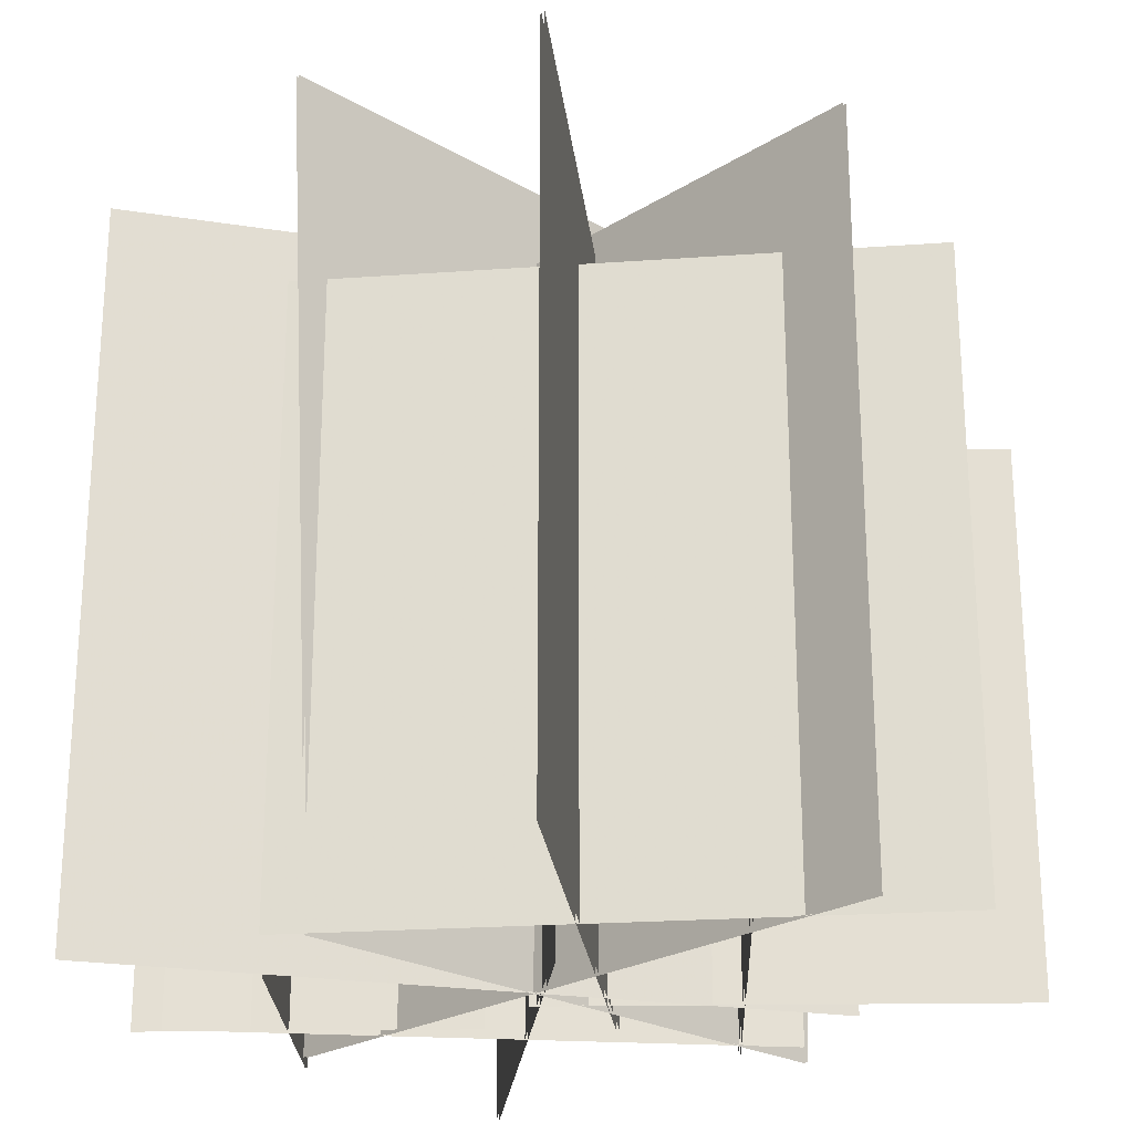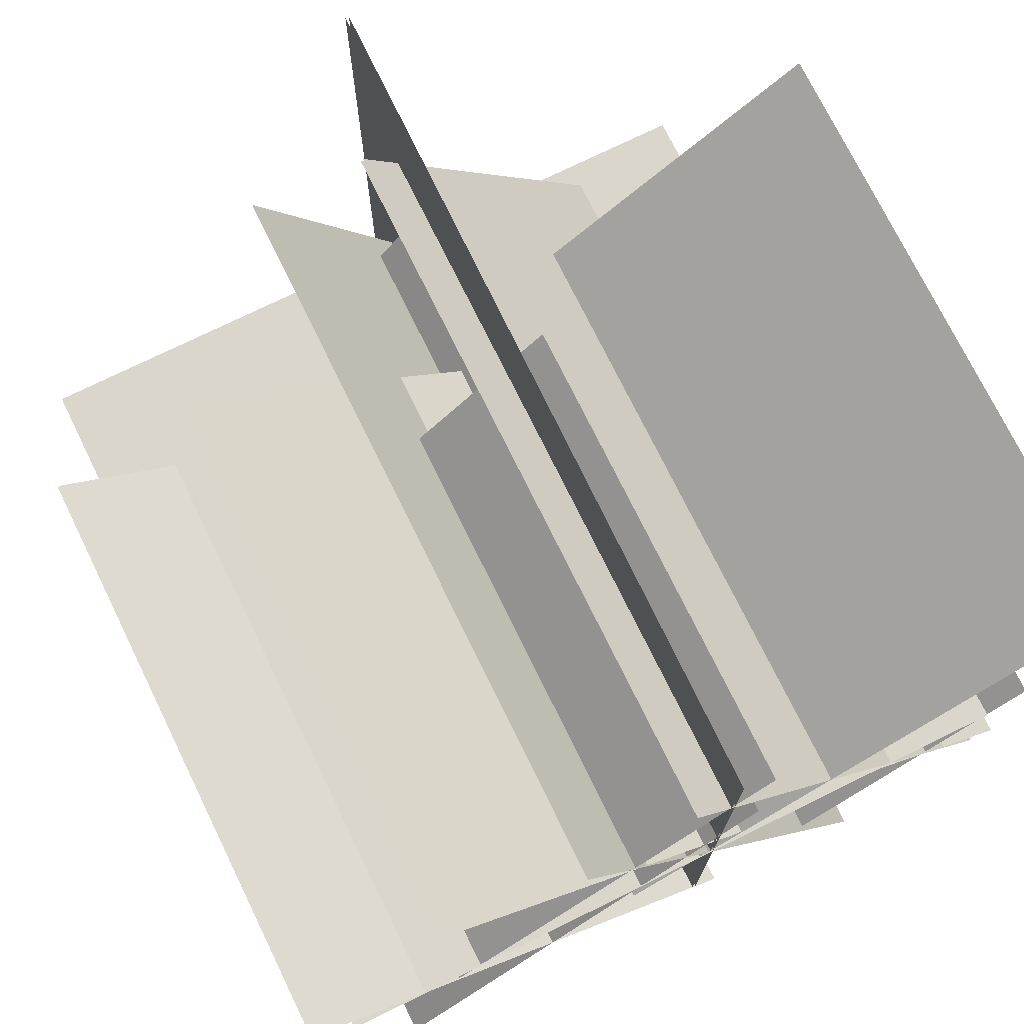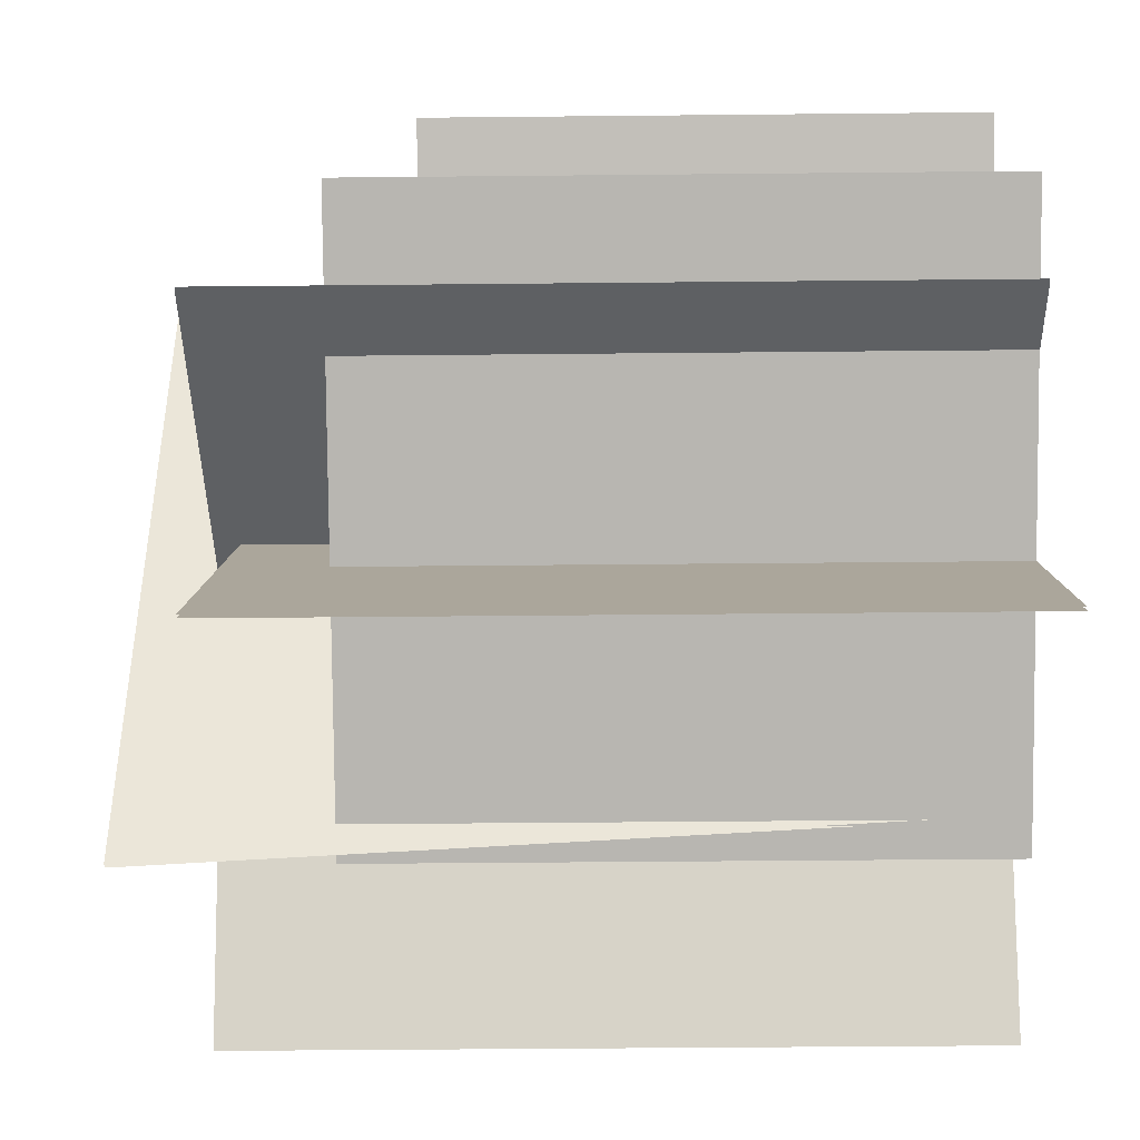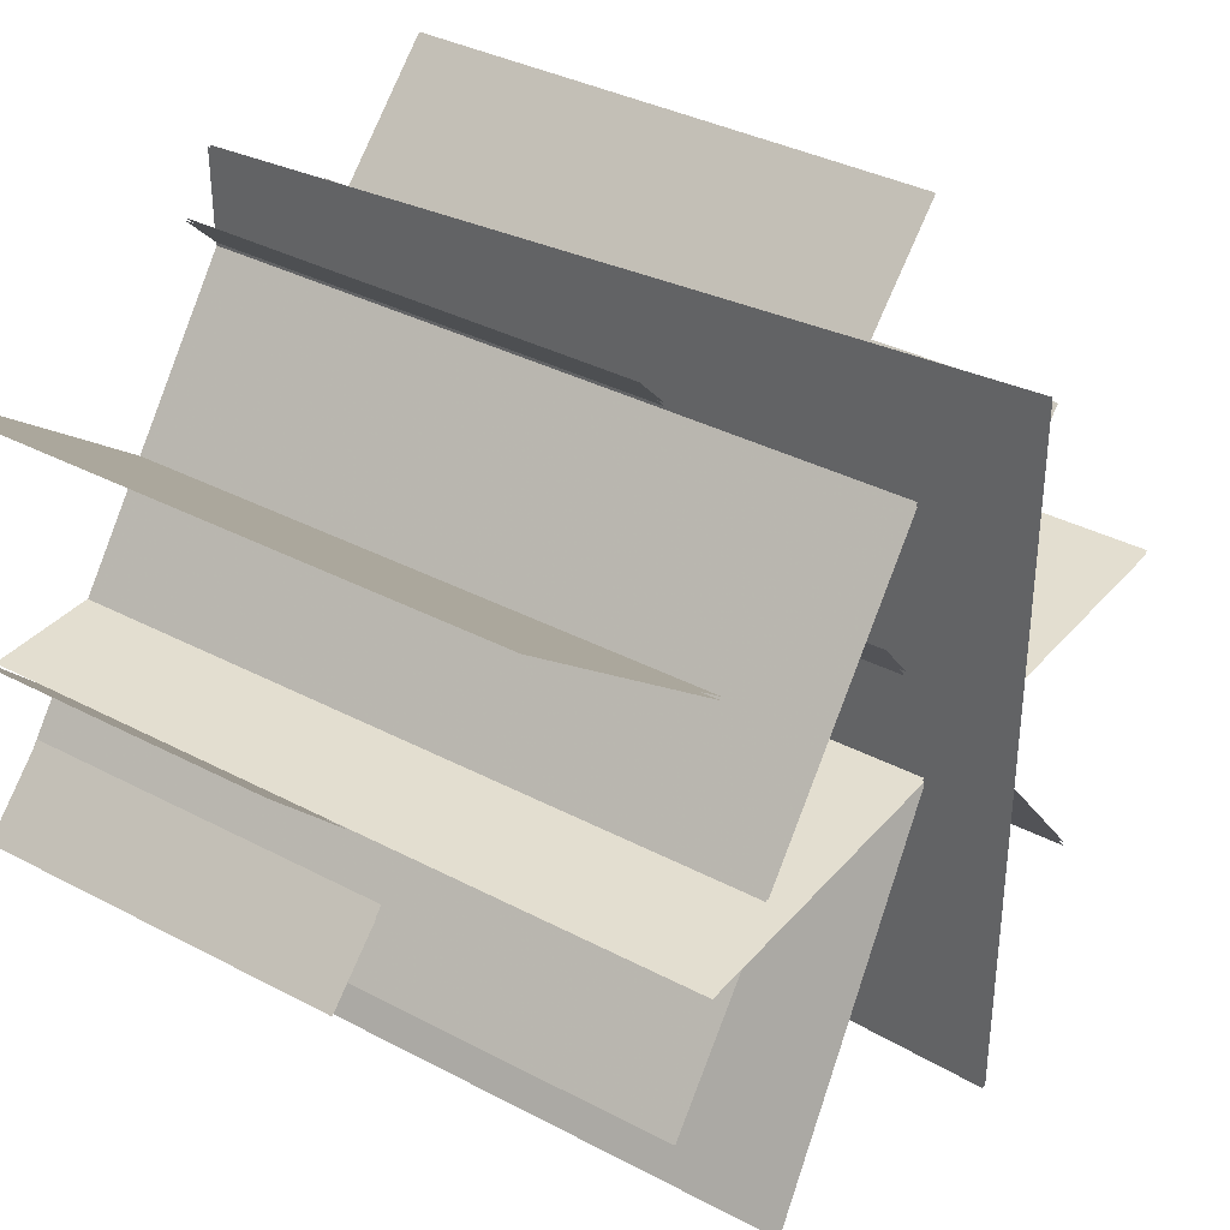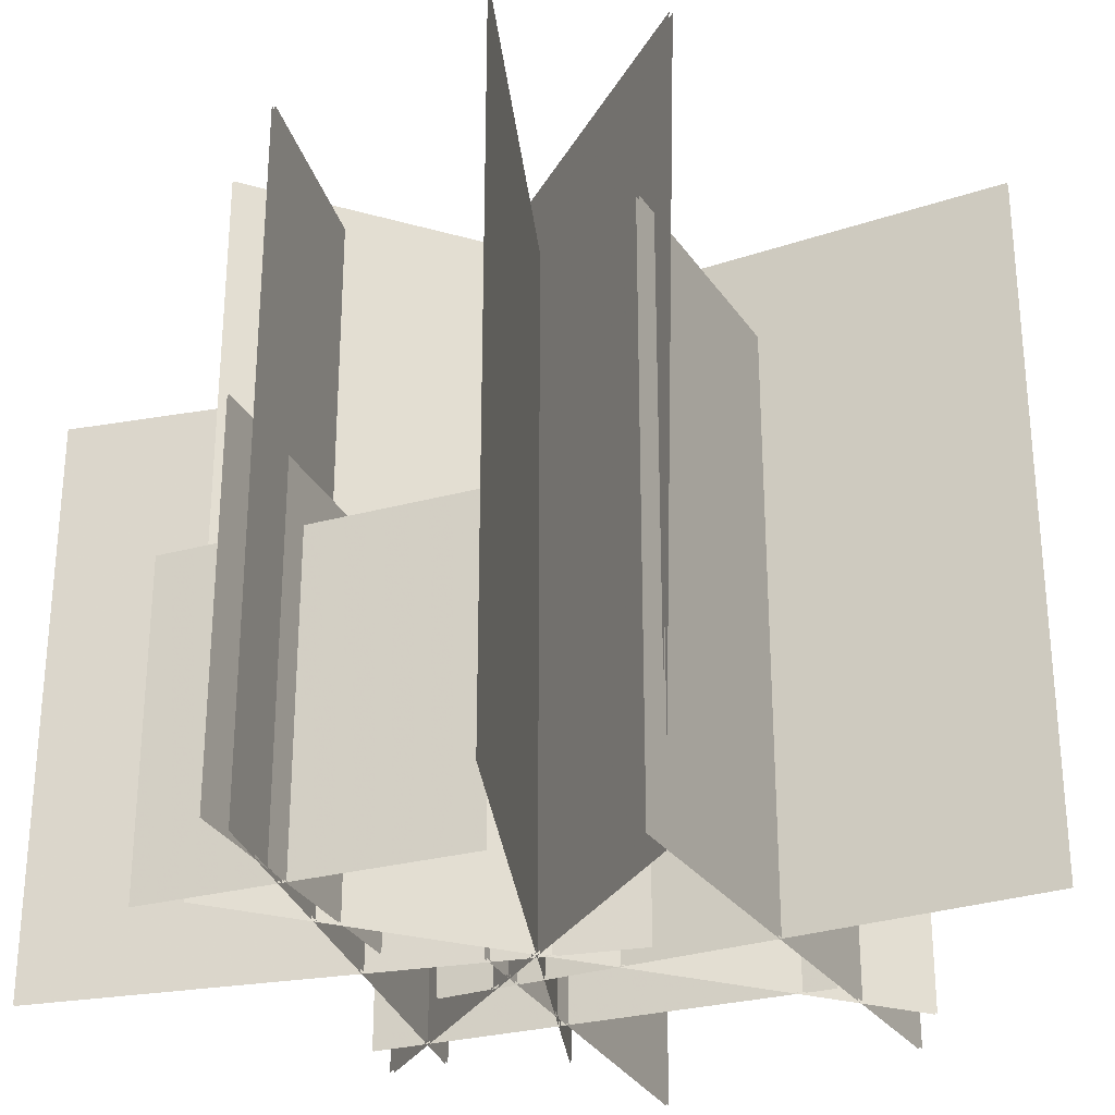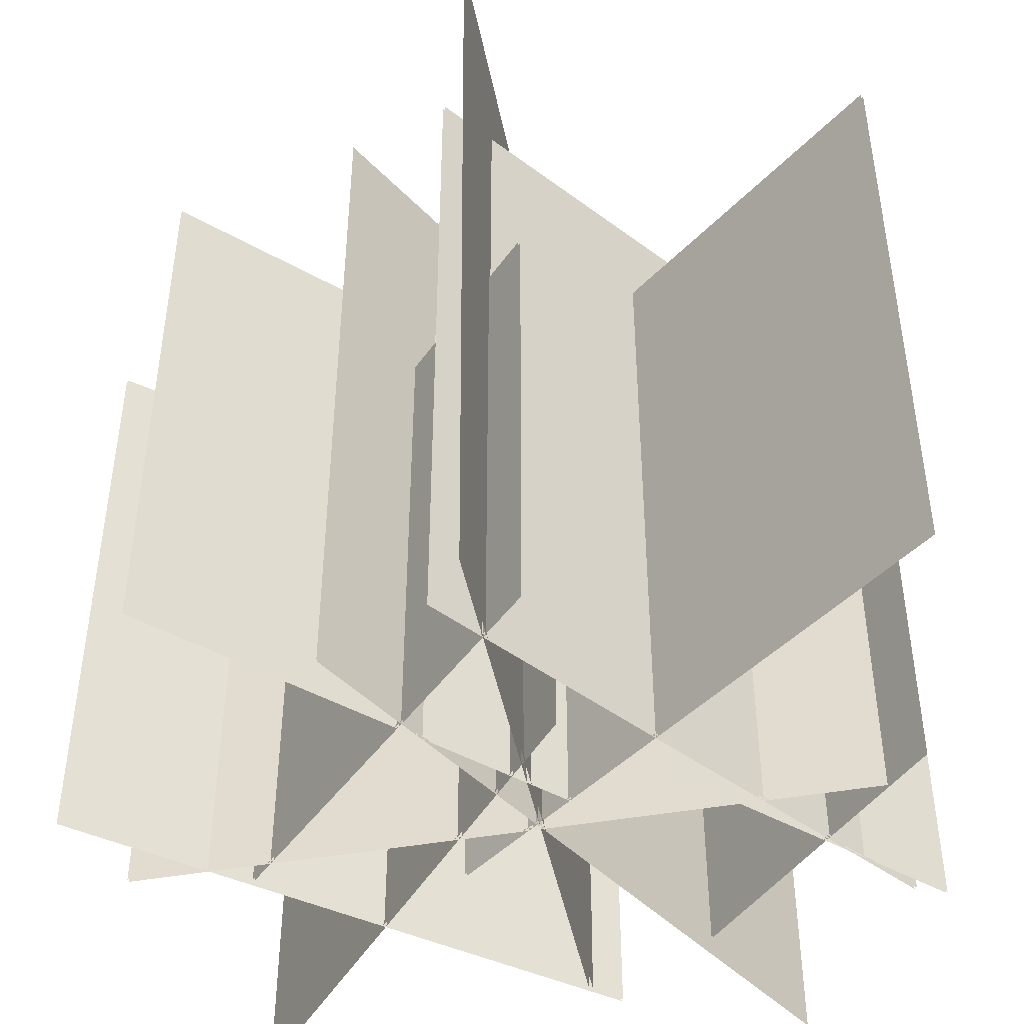
<metadata>
{"format":"obj","ext":"obj","renderer":"f3d","projection":"perspective","resolution":1024,"background":"white","views":[{"elev":-23.8,"azim":45.9,"up":"+Z"},{"elev":73.9,"azim":153.9,"up":"+Y"},{"elev":-42.4,"azim":90.7,"up":"+Y"},{"elev":36.0,"azim":-55.3,"up":"+Y"},{"elev":-28.3,"azim":-23.5,"up":"+Z"},{"elev":-45.5,"azim":-168.8,"up":"+Z"}]}
</metadata>
<code>
g World_guanmu4
v -3.435 4.364 -0.05455
v 7.052 -8.369 -0.05455
v 7.052 -8.369 19.45
v -3.435 4.364 19.45
v -3.37 4.417 -0.05455
v -3.37 4.417 19.45
v 7.117 -8.316 19.45
v 7.117 -8.316 -0.05455
v -3.067 -7.413 -0.05455
v 9.724 3.003 -0.05455
v 9.724 3.003 16.8
v -3.067 -7.413 16.8
v -3.12 -7.348 -0.05455
v -3.12 -7.348 16.8
v 9.671 3.068 16.8
v 9.671 3.068 -0.05455
v -2.403 10.4 -0.06533
v -2.403 -6.641 -0.06533
v -2.403 -7.97 22.3
v -2.403 11.32 22.3
v -2.303 10.4 -0.06533
v -2.303 11.32 22.3
v -2.303 -7.97 22.3
v -2.303 -6.641 -0.06533
v -11.12 0.4654 -0.06533
v 8.637 0.3556 -0.06533
v 8.637 0.3556 20.12
v -11.12 0.4654 20.12
v -11.12 0.566 -0.06533
v -11.12 0.566 20.12
v 8.637 0.4562 20.12
v 8.637 0.4562 -0.06533
v -7.954 -9.559 -0.06533
v 1.721 7.666 -0.06533
v 1.721 7.666 20.12
v -7.954 -9.559 20.12
v -7.953 -9.458 -0.06533
v -7.953 -9.458 20.12
v 1.722 7.767 20.12
v 1.722 7.767 -0.06533
v -11.41 -3.931 -0.05455
v -1.259 9.074 -0.05455
v -1.259 9.074 19.45
v -11.41 -3.931 19.45
v -11.47 -3.88 -0.05455
v -11.47 -3.88 19.45
v -1.325 9.125 19.45
v -1.325 9.125 -0.05455
v -0.00643 -1.049 -0.05455
v -12.95 9.17 -0.05455
v -12.95 9.17 16.8
v -0.00643 -1.049 16.8
v -0.05848 -1.115 -0.05455
v -0.05848 -1.115 16.8
v -13.01 9.104 16.8
v -13.01 9.104 -0.05455
v 5.727 10.2 -0.04215
v -3.389 1.293 -0.04215
v -3.389 1.293 15.03
v 5.727 10.2 15.03
v 5.773 10.15 -0.04215
v 5.773 10.15 15.03
v -3.343 1.247 15.03
v -3.343 1.247 -0.04215
v -3.456 8.917 -0.04215
v 5.399 -0.2481 -0.04215
v 5.399 -0.2481 12.98
v -3.456 8.917 12.98
v -3.409 8.963 -0.04215
v -3.409 8.963 12.98
v 5.446 -0.203 12.98
v 5.446 -0.203 -0.04215
v -5.804 2.027 -0.02976
v -12.24 -4.263 -0.02976
v -12.24 -4.263 10.61
v -5.804 2.027 10.61
v -5.772 1.994 -0.02976
v -5.772 1.994 10.61
v -12.21 -4.296 10.61
v -12.21 -4.296 -0.02976
v -12.19 1.428 -0.02976
v -5.939 -5.045 -0.02976
v -5.939 -5.045 9.167
v -12.19 1.428 9.167
v -12.16 1.46 -0.02976
v -12.16 1.46 9.167
v -5.906 -5.013 9.167
v -5.906 -5.013 -0.02976
f 1 2 3
f 3 4 1
f 5 6 7
f 7 8 5
f 9 10 11
f 11 12 9
f 13 14 15
f 15 16 13
f 17 18 19
f 19 20 17
f 21 22 23
f 23 24 21
f 25 26 27
f 27 28 25
f 29 30 31
f 31 32 29
f 33 34 35
f 35 36 33
f 37 38 39
f 39 40 37
f 41 42 43
f 43 44 41
f 45 46 47
f 47 48 45
f 49 50 51
f 51 52 49
f 53 54 55
f 55 56 53
f 57 58 59
f 59 60 57
f 61 62 63
f 63 64 61
f 65 66 67
f 67 68 65
f 69 70 71
f 71 72 69
f 73 74 75
f 75 76 73
f 77 78 79
f 79 80 77
f 81 82 83
f 83 84 81
f 85 86 87
f 87 88 85

</code>
